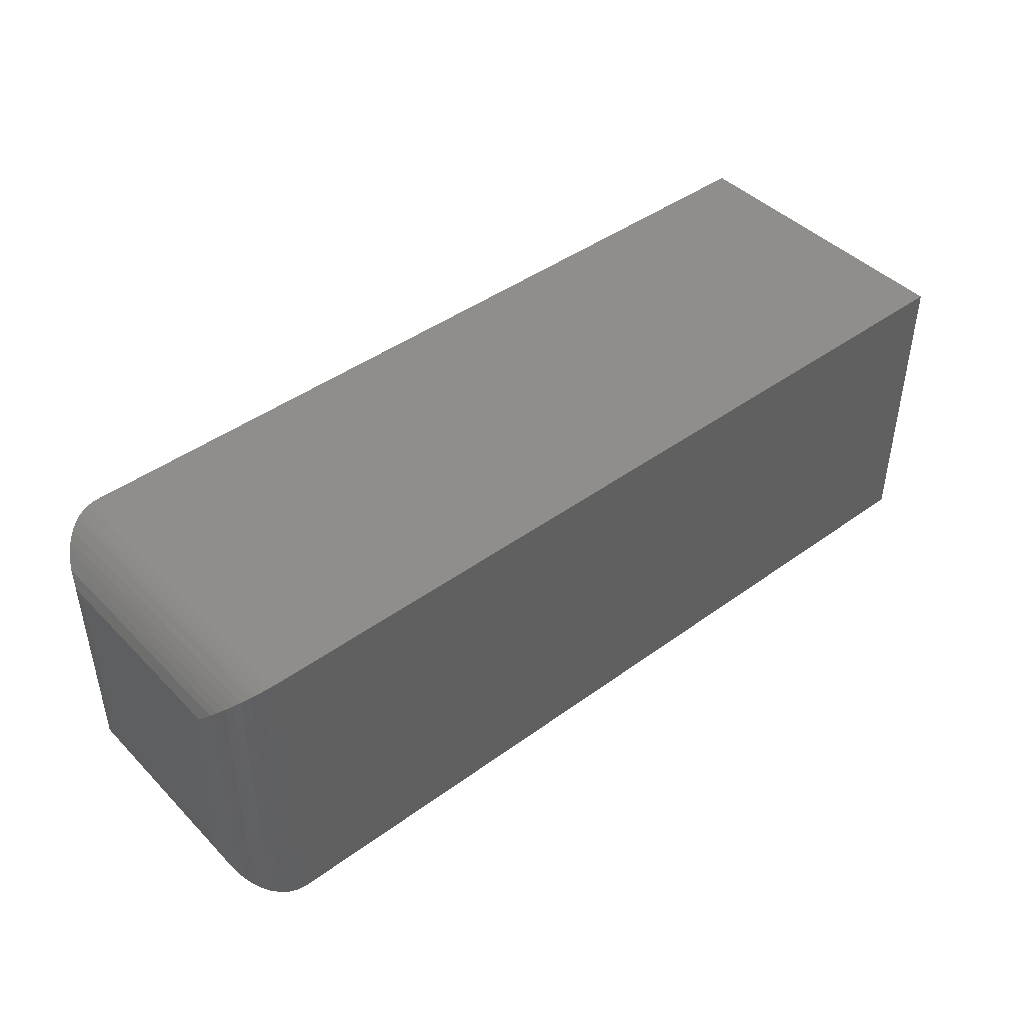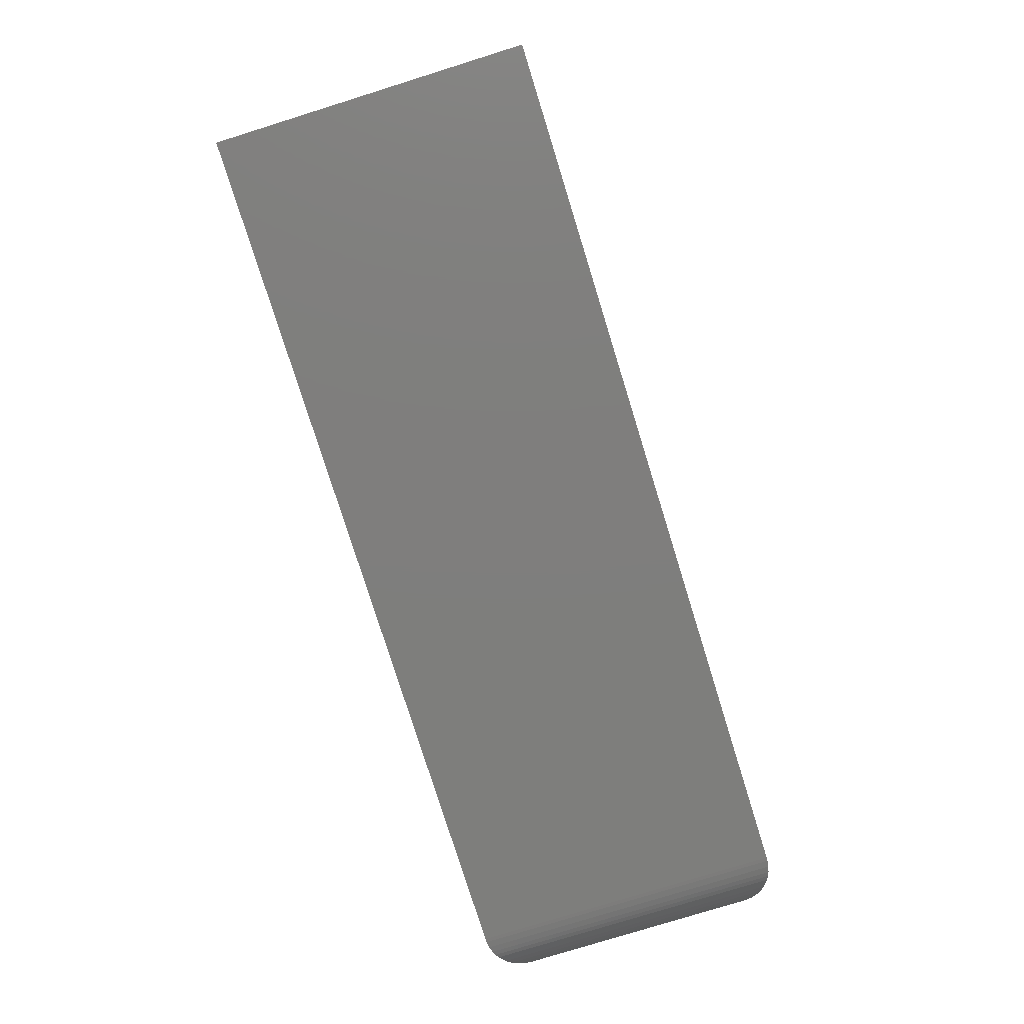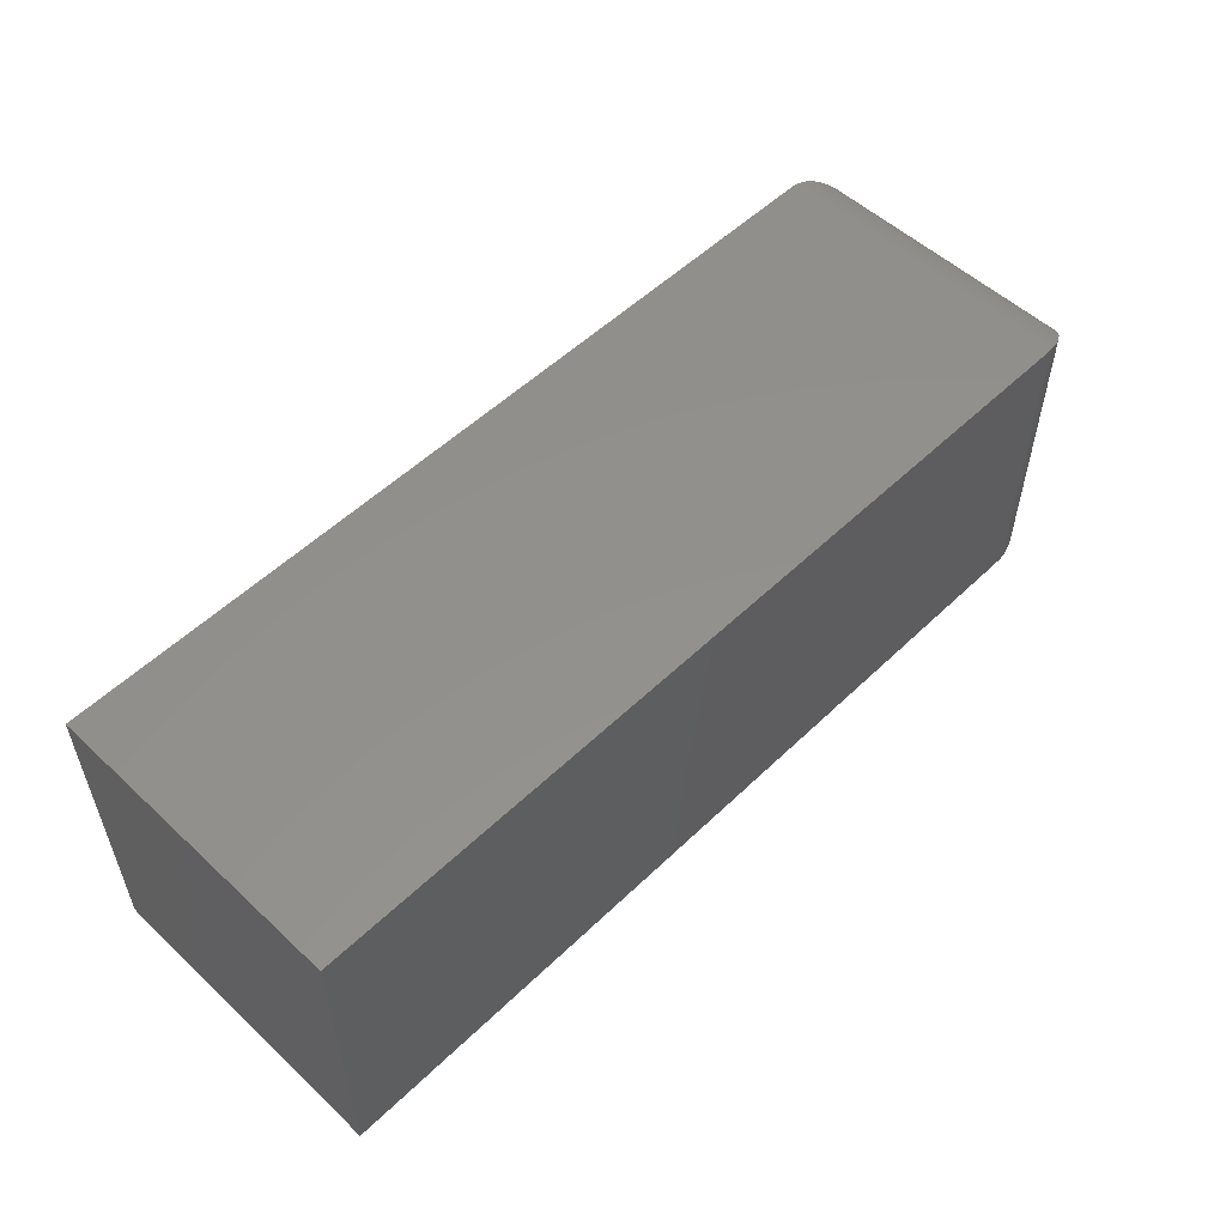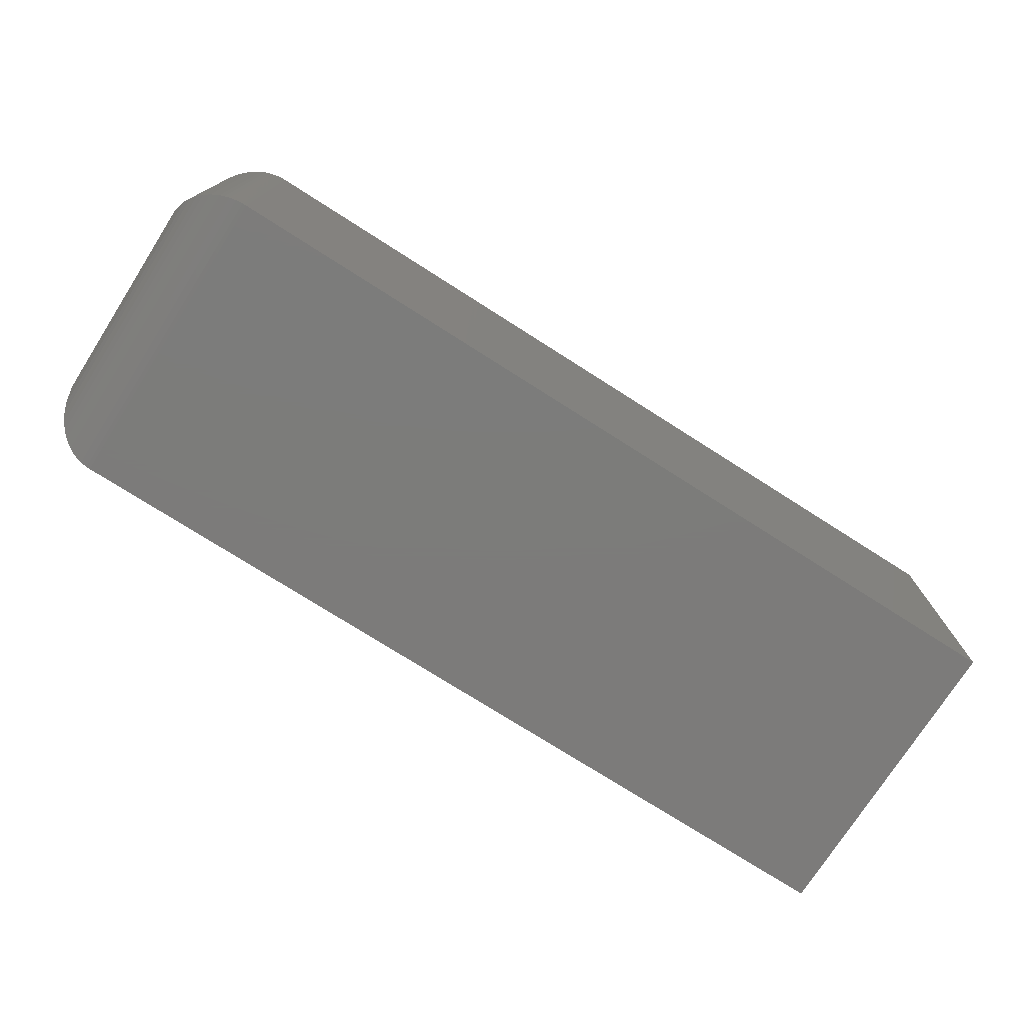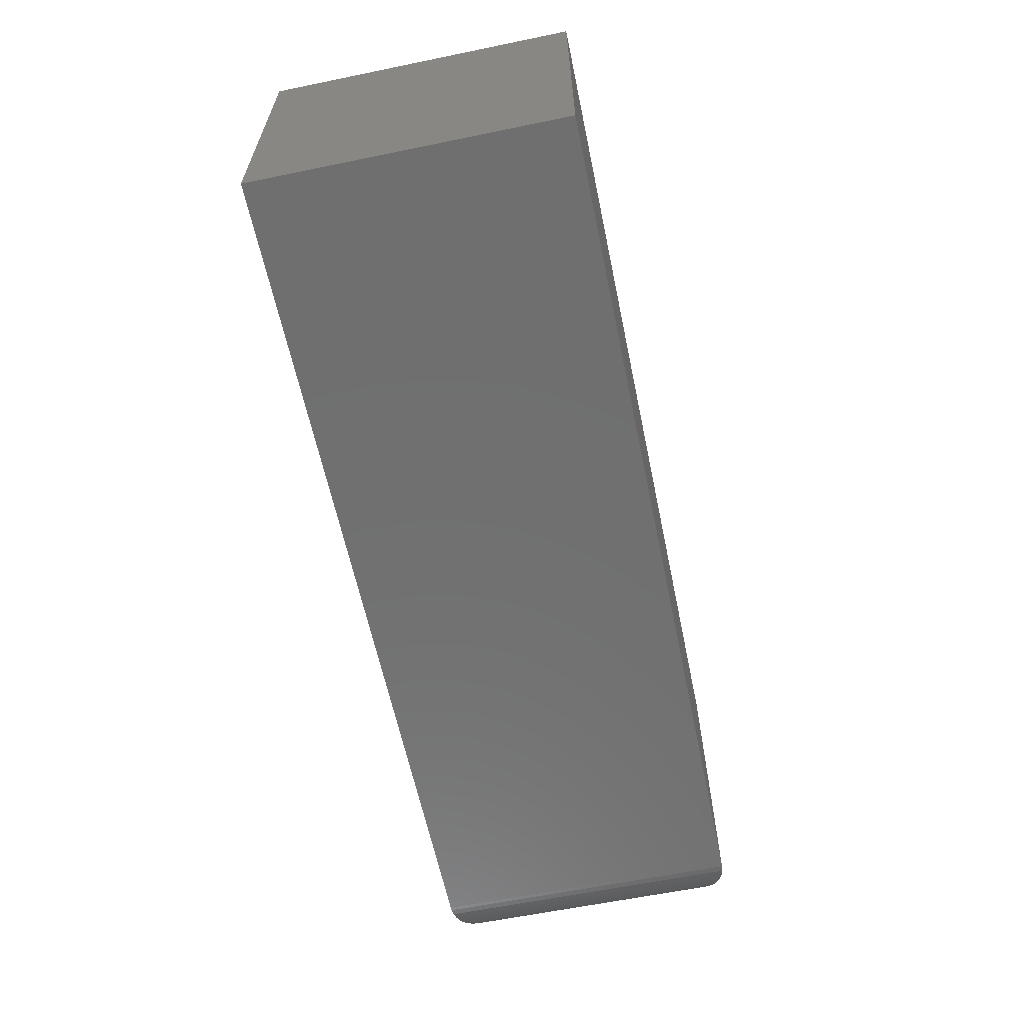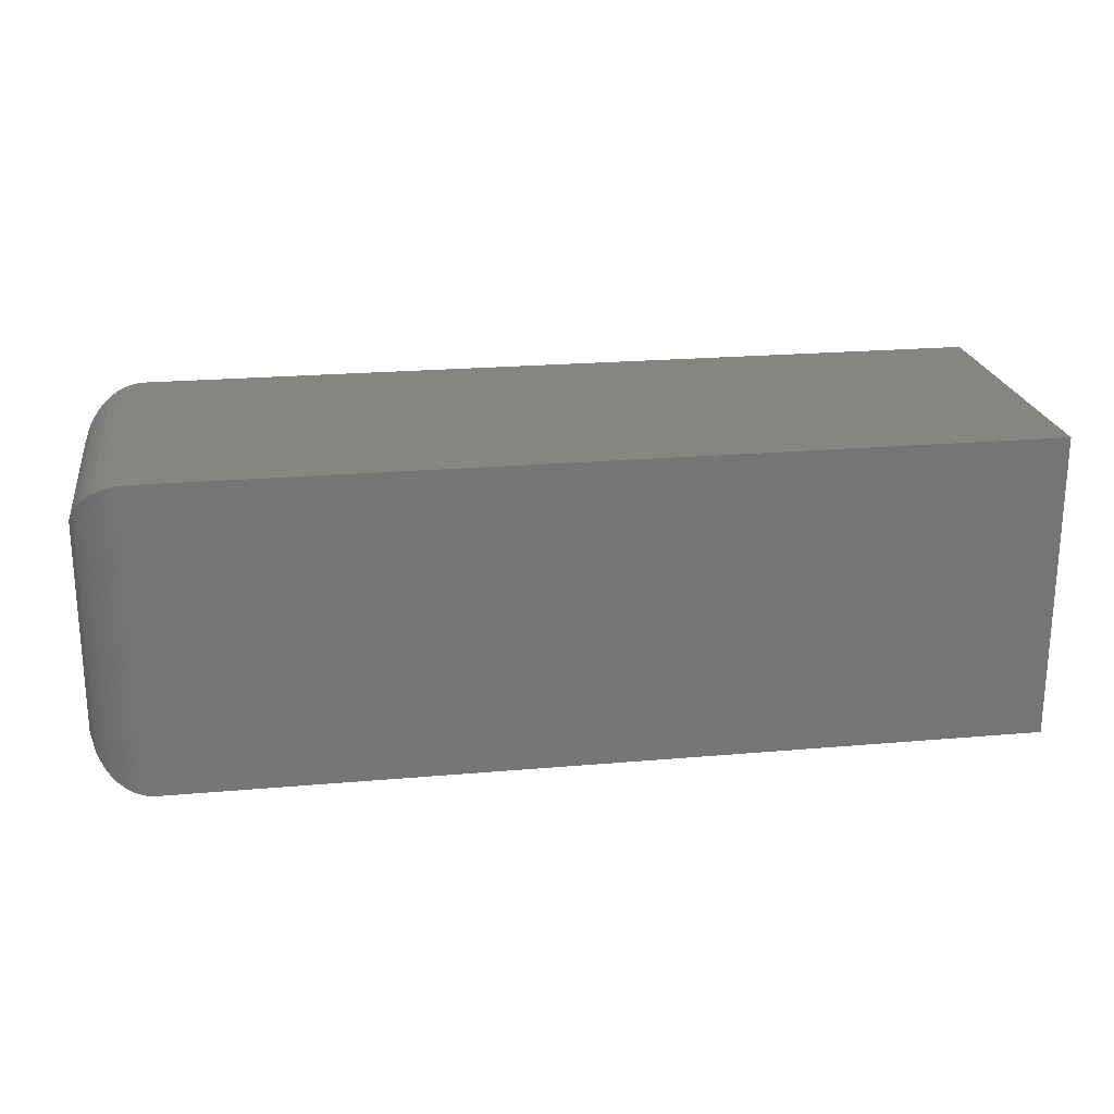
<metadata>
{"format":"stl","ext":"stl","renderer":"f3d","projection":"perspective","resolution":1024,"background":"white","views":[{"elev":43.8,"azim":-40.5,"up":"+Y"},{"elev":-78.1,"azim":107.3,"up":"+Z"},{"elev":54.0,"azim":134.6,"up":"+Y"},{"elev":-75.1,"azim":-32.5,"up":"+Z"},{"elev":-61.6,"azim":101.8,"up":"+Y"},{"elev":22.1,"azim":-8.7,"up":"+Y"}]}
</metadata>
<code>
# stl→obj: 56 verts, 108 faces
v -0.7031 -0.1406 -0.1406
v -0.7031 -0.1406 0.1406
v -0.7031 0.1406 -0.1406
v -0.7031 0.1406 0.1406
v -0.6094 -0.2344 0.2344
v -0.6094 -0.2344 -0.2344
v 0.7031 -0.2344 0.2344
v 0.7031 -0.2344 -0.2344
v -0.6094 0.2344 0.2344
v 0.7031 0.2344 0.2344
v -0.6094 0.2344 -0.2344
v 0.7031 0.2344 -0.2344
v -0.7007 -0.1617 -0.1617
v -0.7007 -0.1617 0.1617
v -0.6935 -0.182 -0.182
v -0.6935 -0.182 0.182
v -0.6503 -0.225 0.225
v -0.6432 -0.2281 -0.2281
v -0.6432 -0.2281 0.2281
v -0.6357 -0.2306 -0.2306
v -0.6876 -0.1923 0.1923
v -0.6876 -0.1923 -0.1923
v -0.6801 -0.2021 0.2021
v -0.6801 -0.2021 -0.2021
v -0.6722 -0.2102 0.2102
v -0.6722 -0.2102 -0.2102
v -0.663 -0.2175 0.2175
v -0.663 -0.2175 -0.2175
v -0.6503 -0.225 -0.225
v -0.6152 -0.2342 -0.2342
v -0.6152 -0.2342 0.2342
v -0.6257 -0.233 -0.2329
v -0.6257 -0.2329 0.233
v -0.6357 -0.2306 0.2306
v -0.7007 0.1617 0.1617
v -0.6935 0.182 0.182
v -0.6503 0.225 0.225
v -0.6432 0.2281 0.2281
v -0.6876 0.1923 0.1923
v -0.6801 0.2021 0.2021
v -0.6722 0.2102 0.2102
v -0.663 0.2175 0.2175
v -0.6152 0.2342 0.2342
v -0.6257 0.233 0.2329
v -0.6357 0.2306 0.2306
v -0.7007 0.1617 -0.1617
v -0.6935 0.182 -0.182
v -0.6503 0.225 -0.225
v -0.6432 0.2281 -0.2281
v -0.6876 0.1923 -0.1923
v -0.6801 0.2021 -0.2021
v -0.6722 0.2102 -0.2102
v -0.663 0.2175 -0.2175
v -0.6152 0.2342 -0.2342
v -0.6257 0.2329 -0.233
v -0.6357 0.2306 -0.2306
f 1 2 3
f 3 2 4
f 5 6 7
f 7 6 8
f 9 5 10
f 10 5 7
f 11 9 12
f 12 9 10
f 6 11 8
f 8 11 12
f 2 13 14
f 2 1 13
f 14 13 15
f 14 15 16
f 17 18 19
f 19 18 20
f 16 15 21
f 21 15 22
f 21 22 23
f 23 22 24
f 23 24 25
f 25 24 26
f 25 26 27
f 27 26 28
f 27 28 17
f 17 28 29
f 17 29 18
f 6 5 30
f 30 5 31
f 30 31 32
f 32 31 33
f 32 33 20
f 20 33 34
f 20 34 19
f 4 14 35
f 4 2 14
f 35 14 16
f 35 16 36
f 37 19 38
f 38 19 34
f 36 16 39
f 39 16 21
f 39 21 40
f 40 21 23
f 40 23 41
f 41 23 25
f 41 25 42
f 42 25 27
f 42 27 37
f 37 27 17
f 37 17 19
f 5 9 31
f 31 9 43
f 31 43 33
f 33 43 44
f 33 44 34
f 34 44 45
f 34 45 38
f 3 35 46
f 3 4 35
f 46 35 36
f 46 36 47
f 48 38 49
f 49 38 45
f 47 36 50
f 50 36 39
f 50 39 51
f 51 39 40
f 51 40 52
f 52 40 41
f 52 41 53
f 53 41 42
f 53 42 48
f 48 42 37
f 48 37 38
f 9 11 43
f 43 11 54
f 43 54 44
f 44 54 55
f 44 55 45
f 45 55 56
f 45 56 49
f 1 46 13
f 1 3 46
f 13 46 47
f 13 47 15
f 29 49 18
f 18 49 56
f 15 47 22
f 22 47 50
f 22 50 24
f 24 50 51
f 24 51 26
f 26 51 52
f 26 52 28
f 28 52 53
f 28 53 29
f 29 53 48
f 29 48 49
f 11 6 54
f 54 6 30
f 54 30 55
f 55 30 32
f 55 32 56
f 56 32 20
f 56 20 18
f 8 12 7
f 7 12 10

</code>
